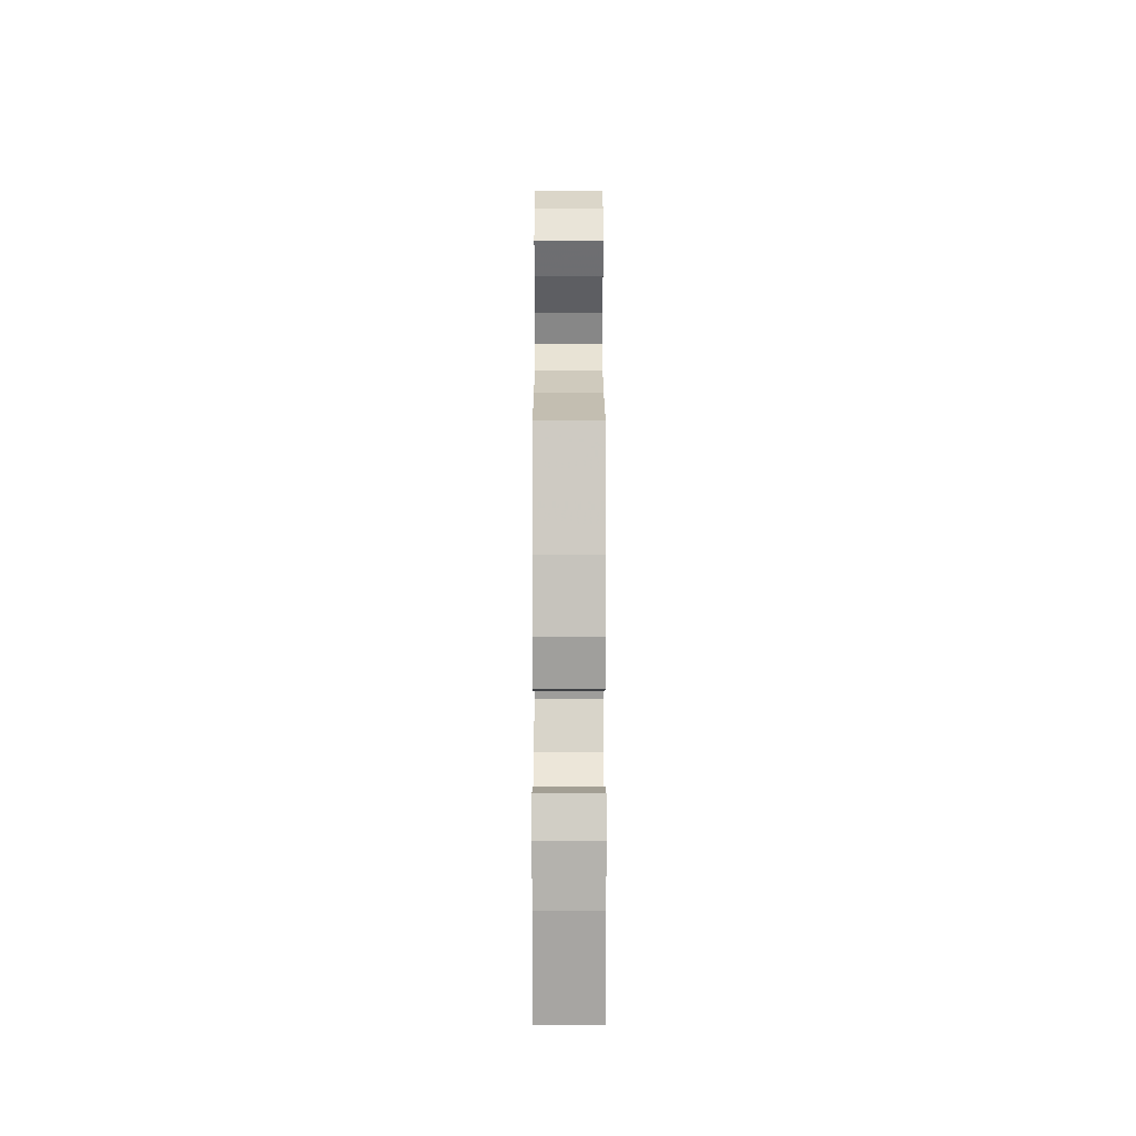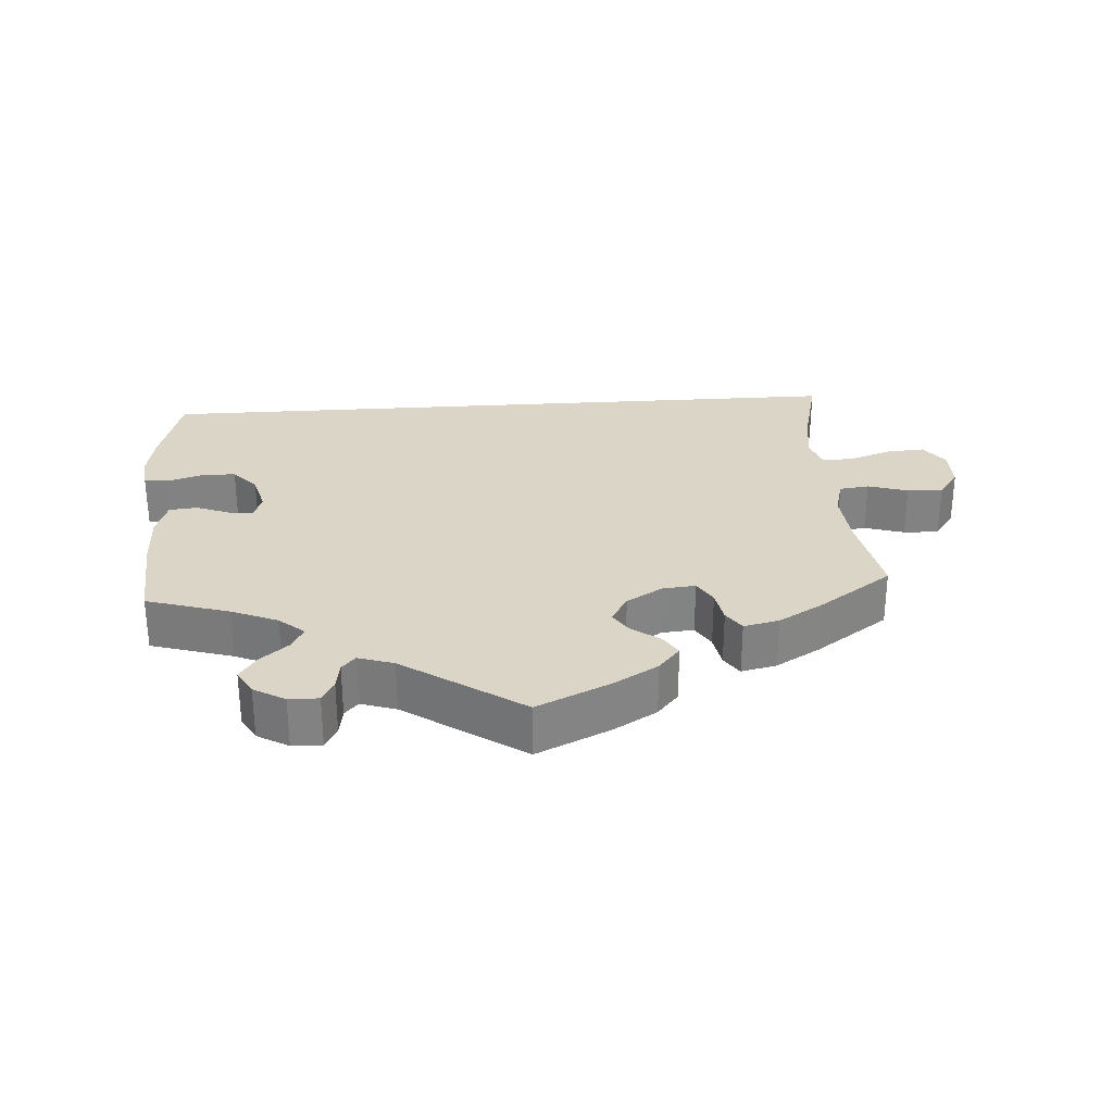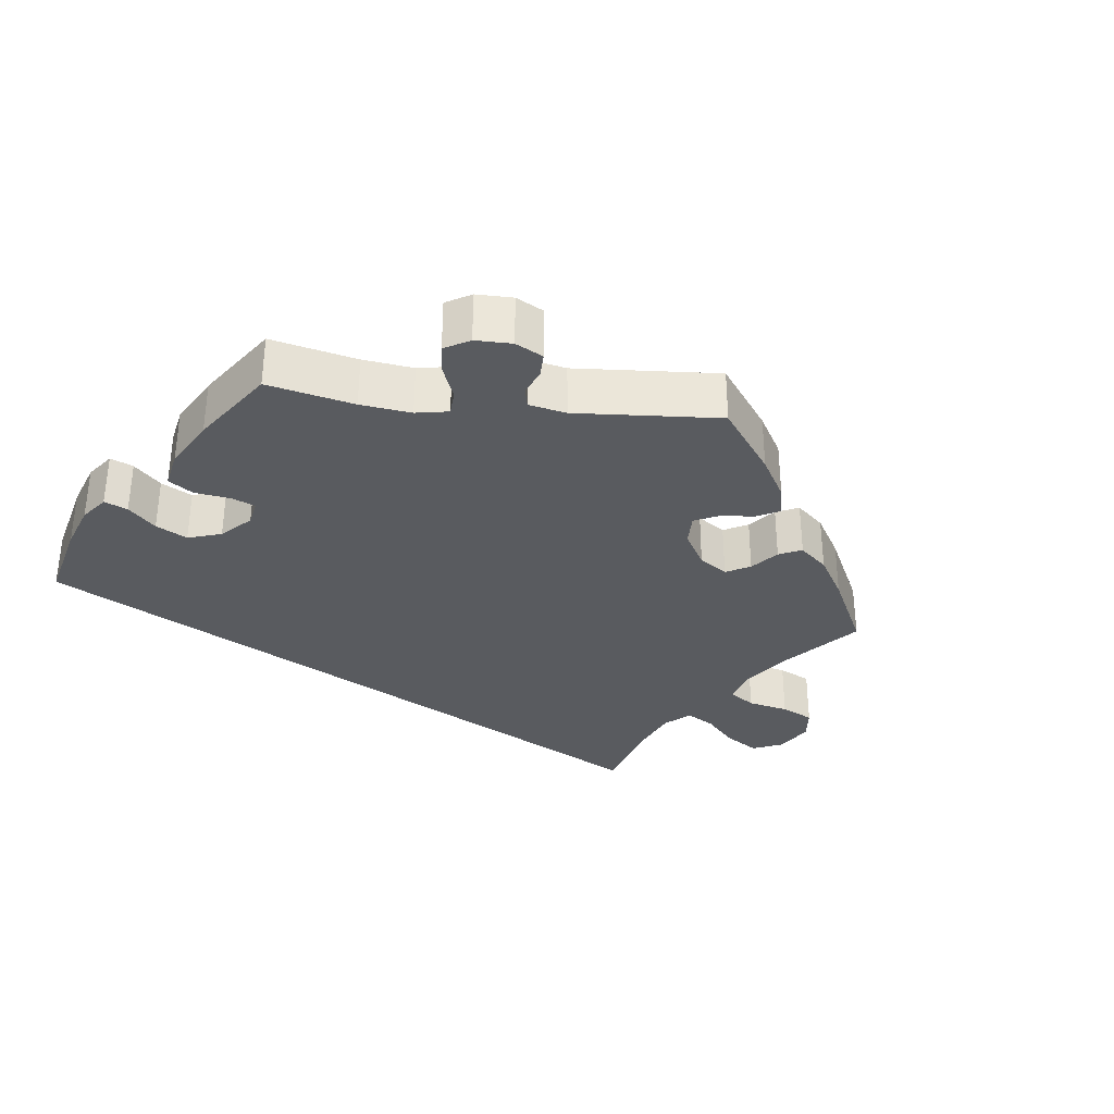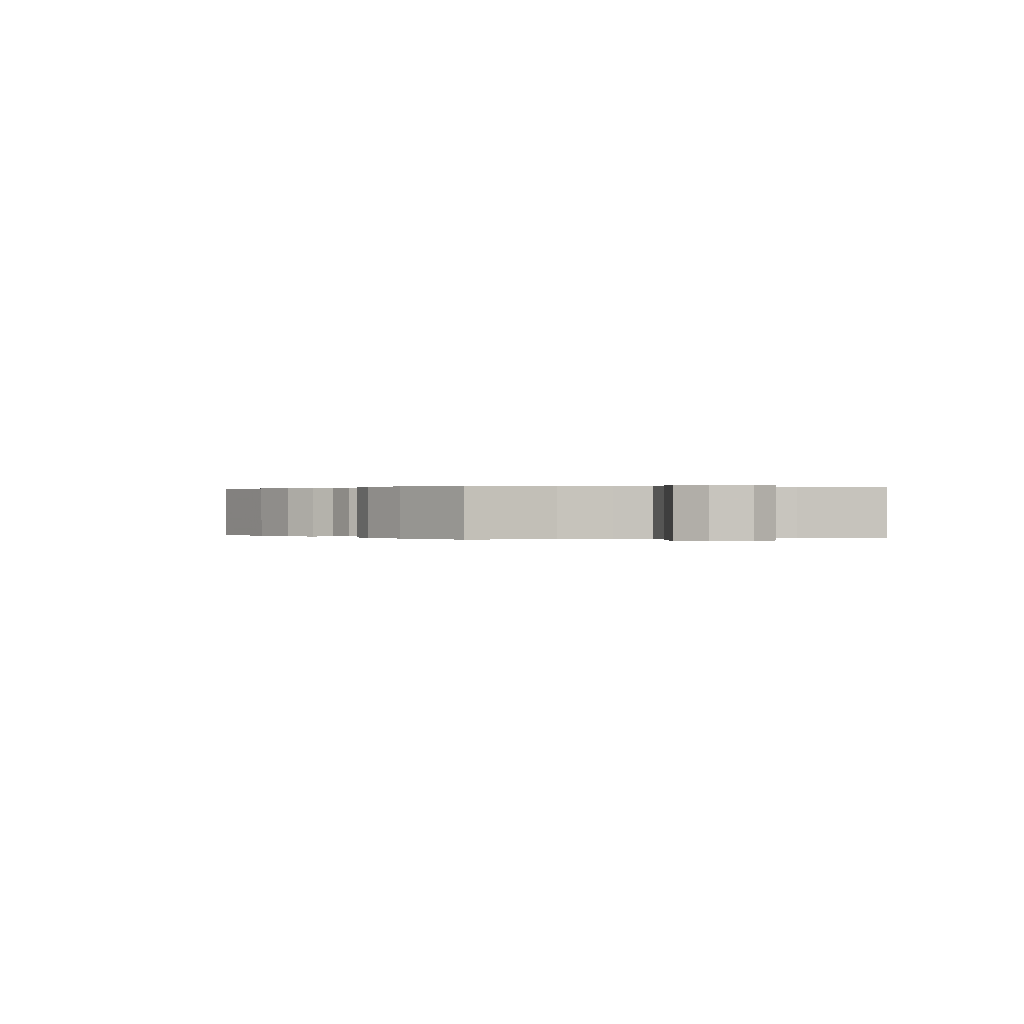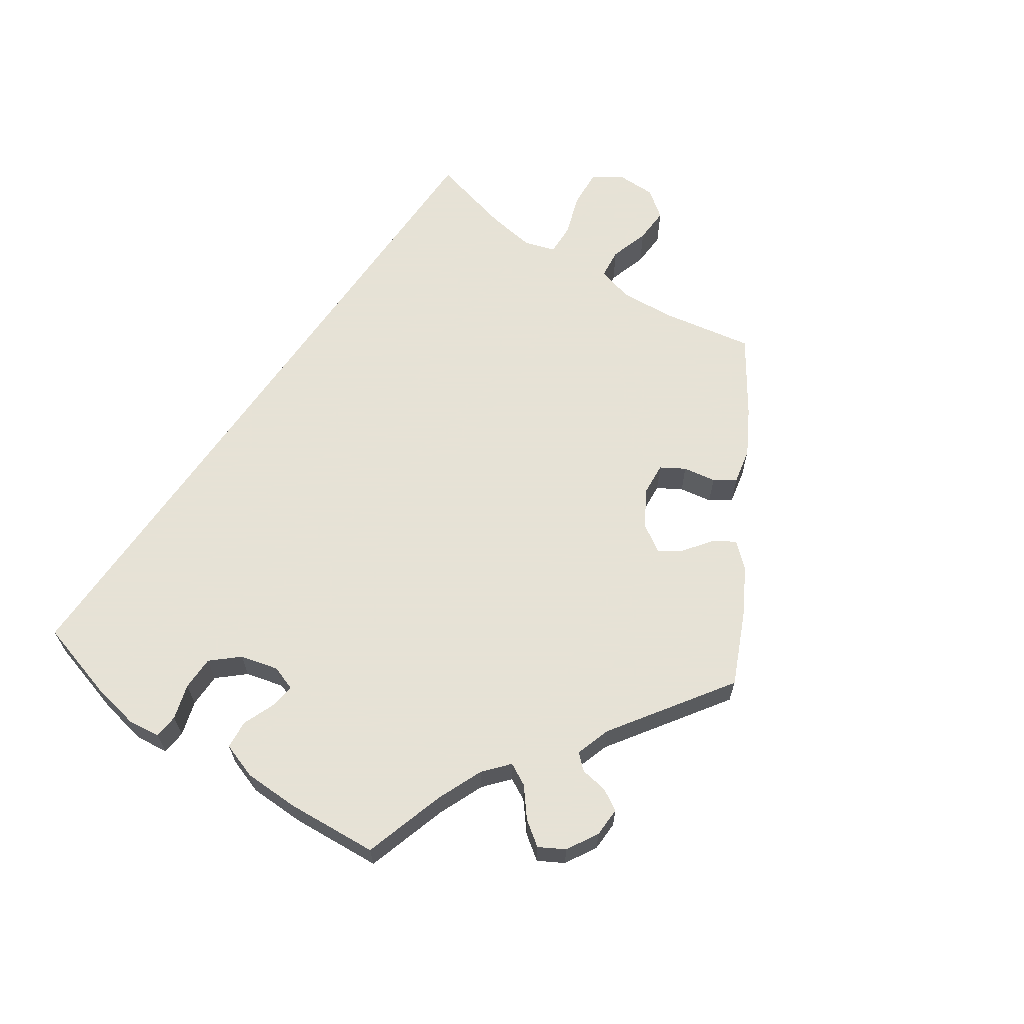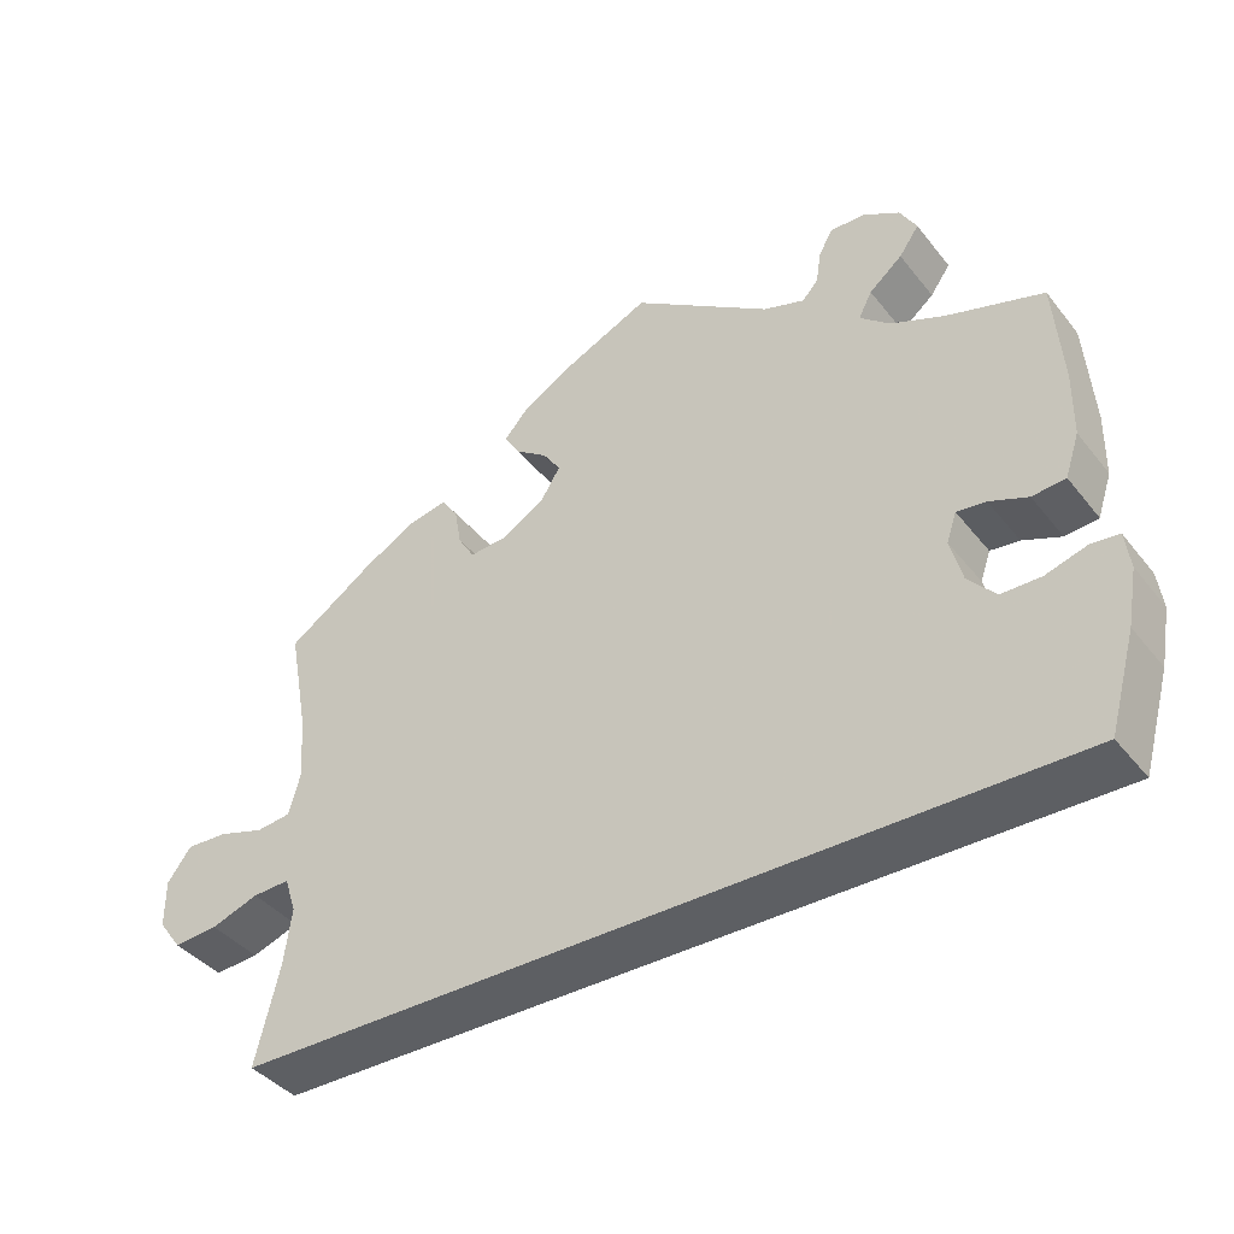
<metadata>
{"format":"obj","ext":"obj","renderer":"f3d","projection":"perspective","resolution":1024,"background":"white","views":[{"elev":0.4,"azim":-90.1,"up":"+Z"},{"elev":29.5,"azim":-3.9,"up":"+Y"},{"elev":-32.1,"azim":-37.0,"up":"+Y"},{"elev":0.1,"azim":79.5,"up":"+Y"},{"elev":63.8,"azim":-55.5,"up":"+Y"},{"elev":-40.2,"azim":-145.5,"up":"+Z"}]}
</metadata>
<code>
v -0.532 0.07 -0.176
v -0.544 0.07 -0.109
v -0.538 0.07 -0.064
v -0.504 0.07 -0.061
v -0.455 0.07 -0.076
v -0.407 0.07 -0.076
v -0.374 0.07 -0.039
v -0.36 0.07 0.014
v -0.372 0.07 0.049
v -0.407 0.07 0.045
v -0.453 0.07 0.027
v -0.493 0.07 0.031
v -0.51 0.07 0.082
v -0.511 0.07 0.16
v -0.501 0.07 0.288
v -0.385 0.07 0.323
v -0.32 0.07 0.35
v -0.285 0.07 0.38
v -0.301 0.07 0.411
v -0.341 0.07 0.444
v -0.365 0.07 0.478
v -0.345 0.07 0.513
v -0.301 0.07 0.538
v -0.259 0.07 0.539
v -0.242 0.07 0.509
v -0.236 0.07 0.47
v -0.217 0.07 0.449
v -0.167 0.07 0.465
v 0 0.07 0.577
v 0.105 0.07 0.529
v 0.165 0.07 0.494
v 0.195 0.07 0.46
v 0.176 0.07 0.43
v 0.137 0.07 0.402
v 0.116 0.07 0.371
v 0.14 0.07 0.332
v 0.191 0.07 0.302
v 0.237 0.07 0.298
v 0.257 0.07 0.331
v 0.265 0.07 0.377
v 0.285 0.07 0.406
v 0.335 0.07 0.395
v 0.398 0.07 0.359
v 0.501 0.07 0.289
v 0.477 0.07 0.161
v 0.471 0.07 0.083
v 0.485 0.07 0.032
v 0.527 0.07 0.027
v 0.583 0.07 0.044
v 0.633 0.07 0.046
v 0.662 0.07 0.007
v 0.662 0.07 -0.05
v 0.634 0.07 -0.088
v 0.58 0.07 -0.084
v 0.522 0.07 -0.064
v 0.477 0.07 -0.062
v 0.463 0.07 -0.105
v 0.472 0.07 -0.172
v 0.501 0.07 -0.29
v -0.5 0.07 -0.29
v -0.532 0 -0.176
v -0.544 0 -0.109
v -0.538 0 -0.064
v -0.504 0 -0.061
v -0.455 0 -0.076
v -0.407 0 -0.076
v -0.374 0 -0.039
v -0.36 0 0.014
v -0.372 0 0.049
v -0.407 0 0.045
v -0.453 0 0.027
v -0.493 0 0.031
v -0.51 0 0.082
v -0.511 0 0.16
v -0.501 0 0.288
v -0.385 0 0.323
v -0.32 0 0.35
v -0.285 0 0.38
v -0.301 0 0.411
v -0.341 0 0.444
v -0.365 0 0.478
v -0.345 0 0.513
v -0.301 0 0.538
v -0.259 0 0.539
v -0.242 0 0.509
v -0.236 0 0.47
v -0.217 0 0.449
v -0.167 0 0.465
v 0 0 0.577
v 0.105 0 0.529
v 0.165 0 0.494
v 0.195 0 0.46
v 0.176 0 0.43
v 0.137 0 0.402
v 0.116 0 0.371
v 0.14 0 0.332
v 0.191 0 0.302
v 0.237 0 0.298
v 0.257 0 0.331
v 0.265 0 0.377
v 0.285 0 0.406
v 0.335 0 0.395
v 0.398 0 0.359
v 0.501 0 0.289
v 0.477 0 0.161
v 0.471 0 0.083
v 0.485 0 0.032
v 0.527 0 0.027
v 0.583 0 0.044
v 0.633 0 0.046
v 0.662 0 0.007
v 0.662 0 -0.05
v 0.634 0 -0.088
v 0.58 0 -0.084
v 0.522 0 -0.064
v 0.477 0 -0.062
v 0.463 0 -0.105
v 0.472 0 -0.172
v 0.501 0 -0.29
v -0.5 0 -0.29
f 58 59 60 1
f 57 58 1 2
f 56 57 2
f 52 53 54 55
f 52 55 56
f 48 49 50 51
f 47 48 51 52
f 42 43 44 45
f 42 45 46
f 39 40 41 42
f 38 39 42 46
f 37 38 46 47
f 31 32 33 34
f 31 34 35
f 28 29 30 31
f 27 28 31 35
f 23 24 25 26
f 23 26 27
f 22 23 27
f 19 20 21 22
f 18 19 22 27
f 13 14 15 16
f 13 16 17
f 10 11 12 13
f 9 10 13 17
f 8 9 17 18
f 2 3 4 5
f 2 5 6
f 47 52 56 2
f 36 37 47
f 18 27 35 36
f 8 18 36 47
f 7 8 47
f 6 7 47
f 2 6 47
f 61 120 119 118
f 62 61 118 117
f 62 117 116
f 115 114 113 112
f 116 115 112
f 111 110 109 108
f 112 111 108 107
f 105 104 103 102
f 106 105 102
f 102 101 100 99
f 106 102 99 98
f 107 106 98 97
f 94 93 92 91
f 95 94 91
f 91 90 89 88
f 95 91 88 87
f 86 85 84 83
f 87 86 83
f 87 83 82
f 82 81 80 79
f 87 82 79 78
f 76 75 74 73
f 77 76 73
f 73 72 71 70
f 77 73 70 69
f 78 77 69 68
f 65 64 63 62
f 66 65 62
f 62 116 112 107
f 107 97 96
f 96 95 87 78
f 107 96 78 68
f 107 68 67
f 107 67 66
f 107 66 62
f 1 61 62 2
f 2 62 63 3
f 3 63 64 4
f 4 64 65 5
f 5 65 66 6
f 6 66 67 7
f 7 67 68 8
f 8 68 69 9
f 9 69 70 10
f 10 70 71 11
f 11 71 72 12
f 12 72 73 13
f 13 73 74 14
f 14 74 75 15
f 15 75 76 16
f 16 76 77 17
f 17 77 78 18
f 18 78 79 19
f 19 79 80 20
f 20 80 81 21
f 21 81 82 22
f 22 82 83 23
f 23 83 84 24
f 24 84 85 25
f 25 85 86 26
f 26 86 87 27
f 27 87 88 28
f 28 88 89 29
f 29 89 90 30
f 30 90 91 31
f 31 91 92 32
f 32 92 93 33
f 33 93 94 34
f 34 94 95 35
f 35 95 96 36
f 36 96 97 37
f 37 97 98 38
f 38 98 99 39
f 39 99 100 40
f 40 100 101 41
f 41 101 102 42
f 42 102 103 43
f 43 103 104 44
f 44 104 105 45
f 45 105 106 46
f 46 106 107 47
f 47 107 108 48
f 48 108 109 49
f 49 109 110 50
f 50 110 111 51
f 51 111 112 52
f 52 112 113 53
f 53 113 114 54
f 54 114 115 55
f 55 115 116 56
f 56 116 117 57
f 57 117 118 58
f 58 118 119 59
f 59 119 120 60
f 60 120 61 1

</code>
